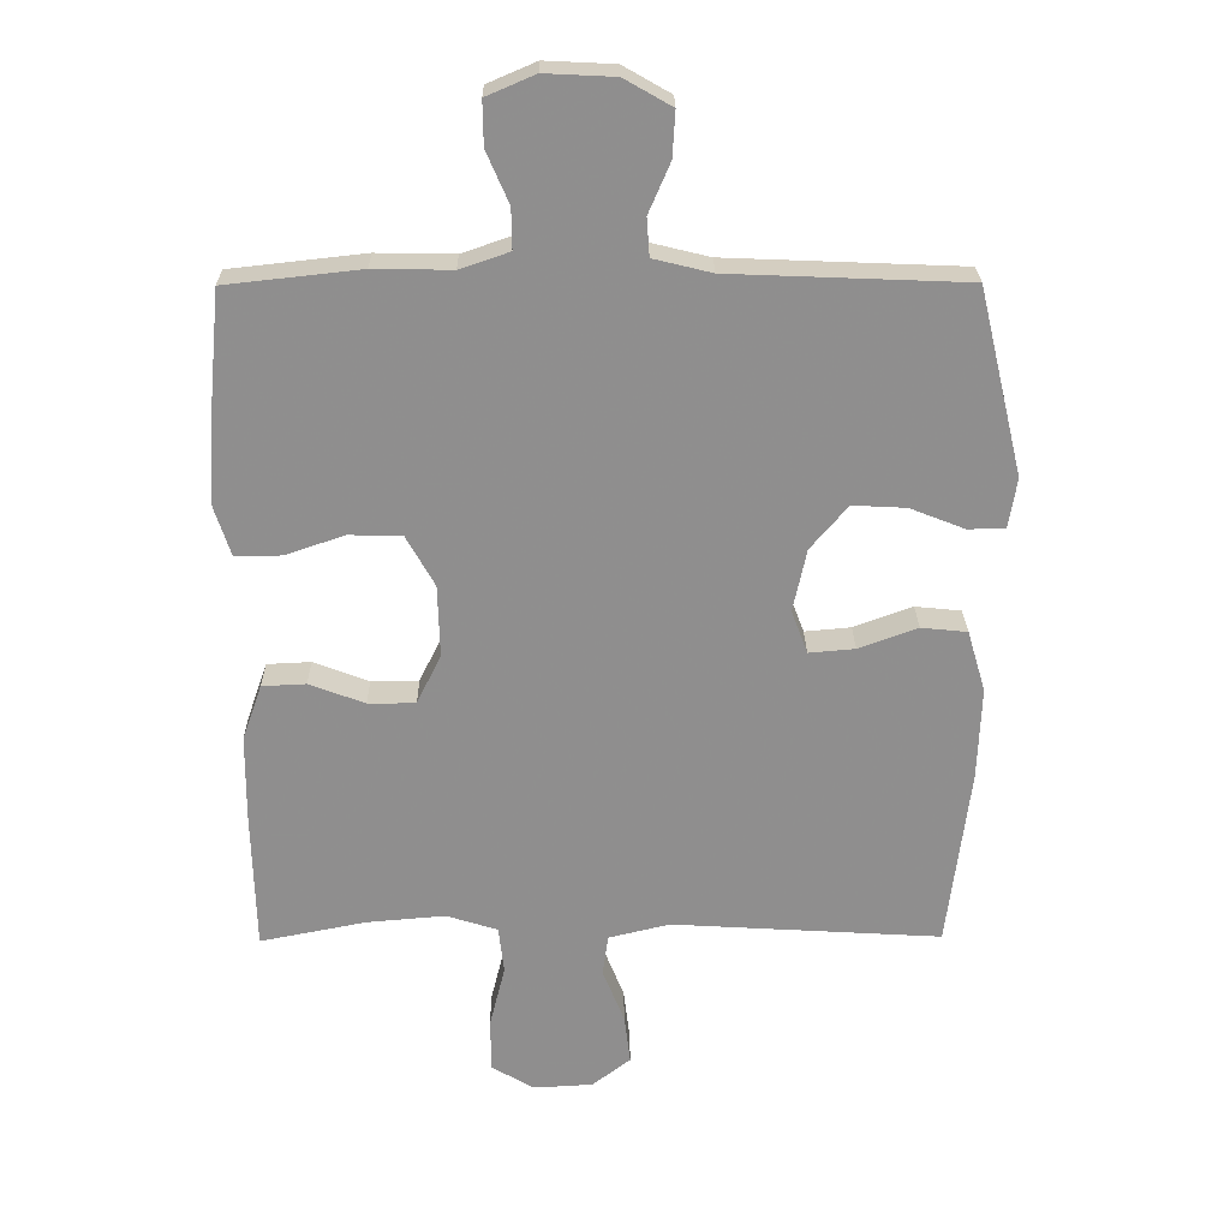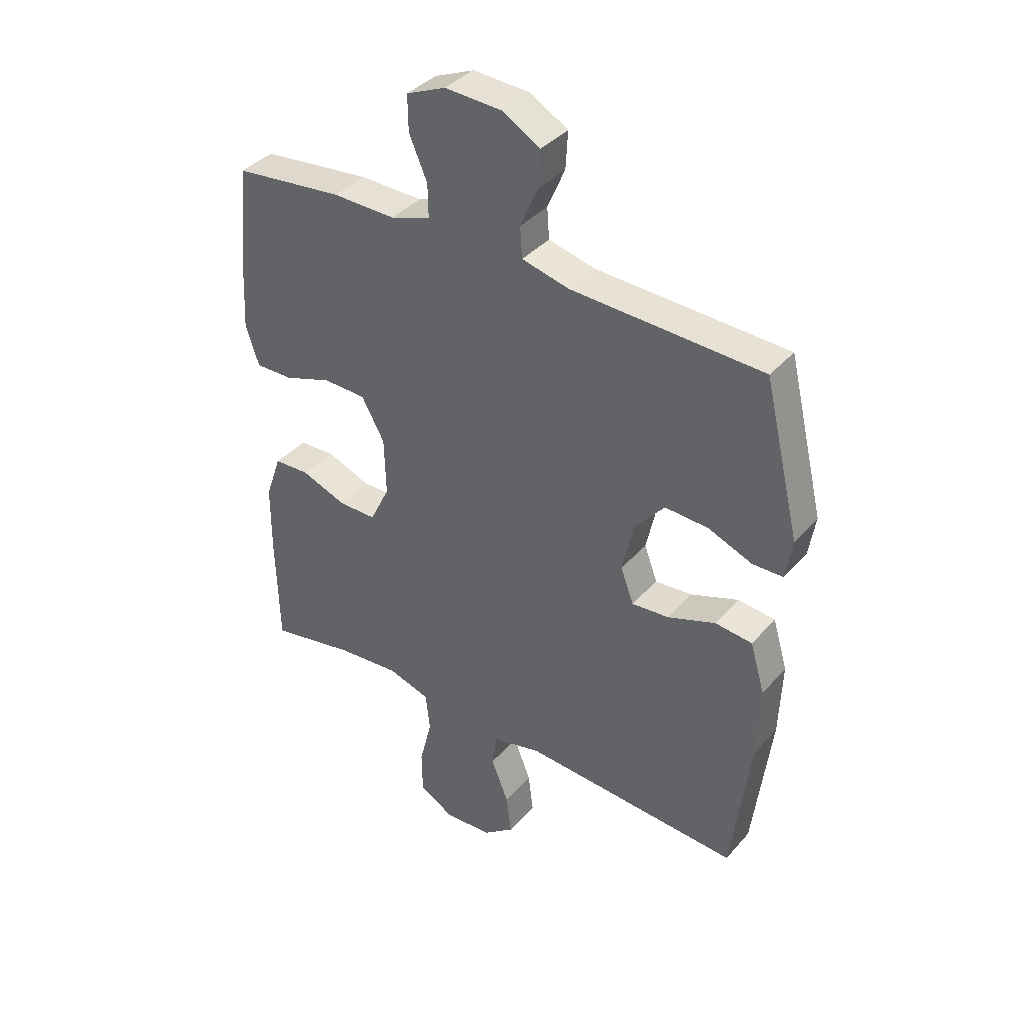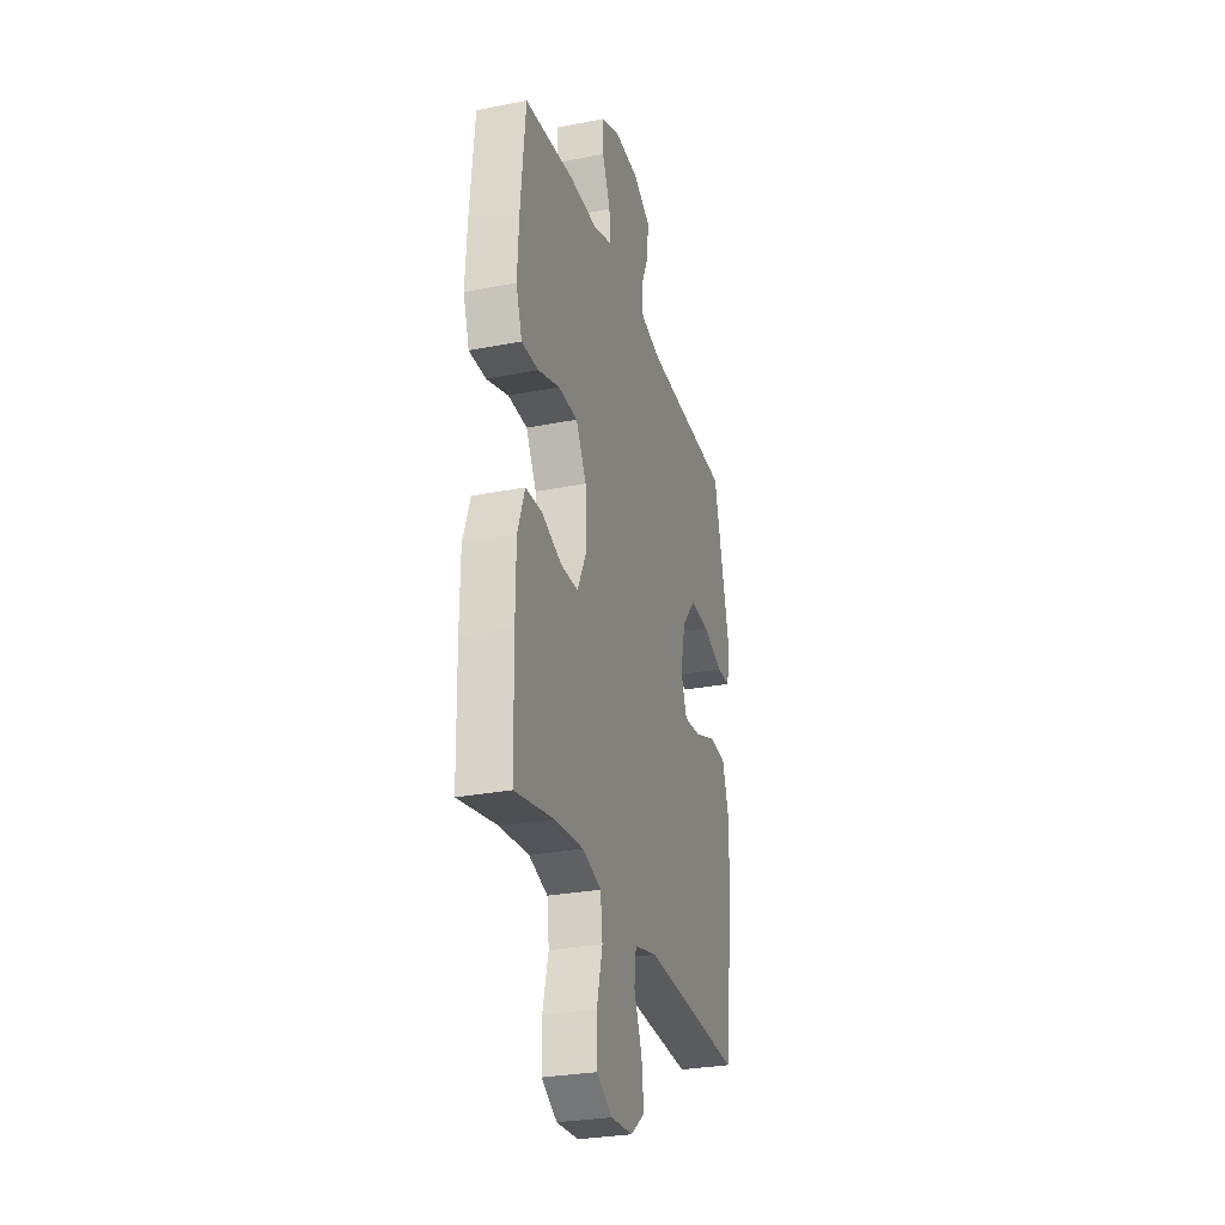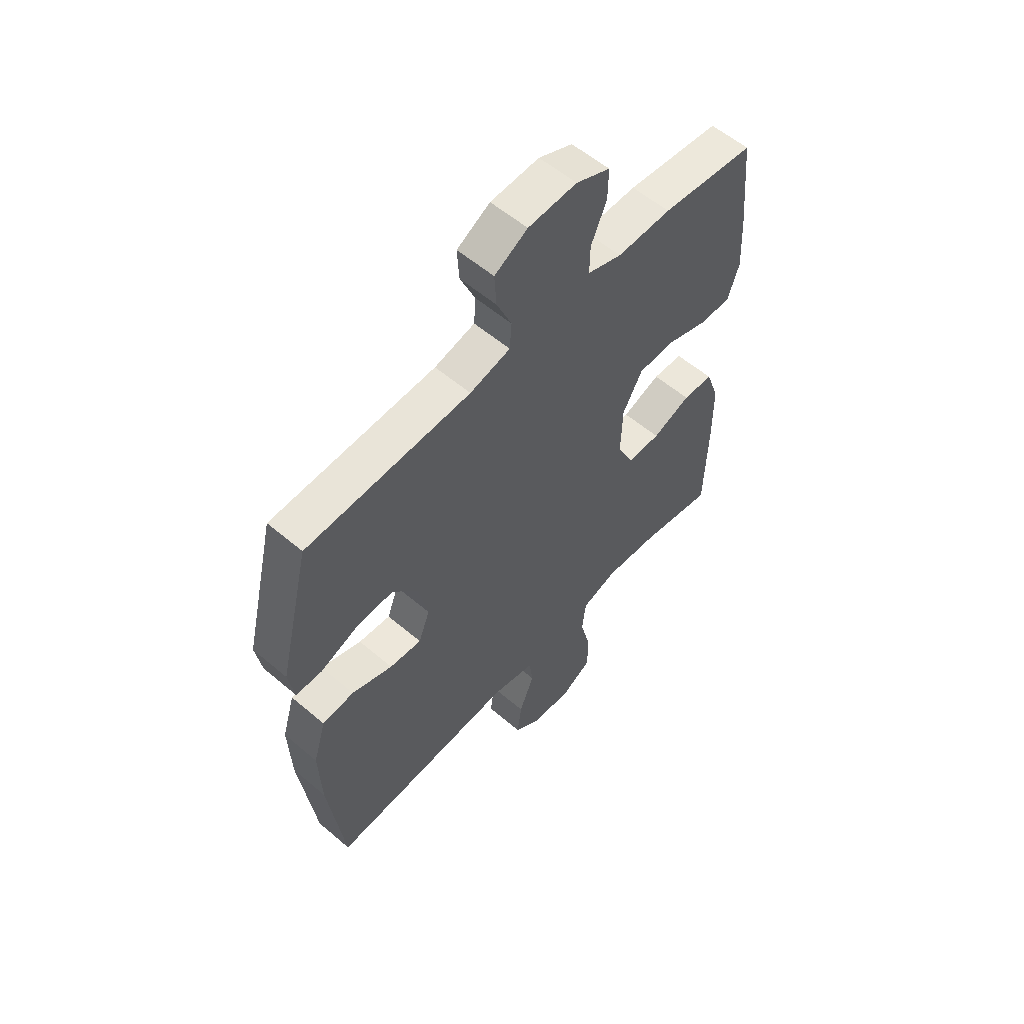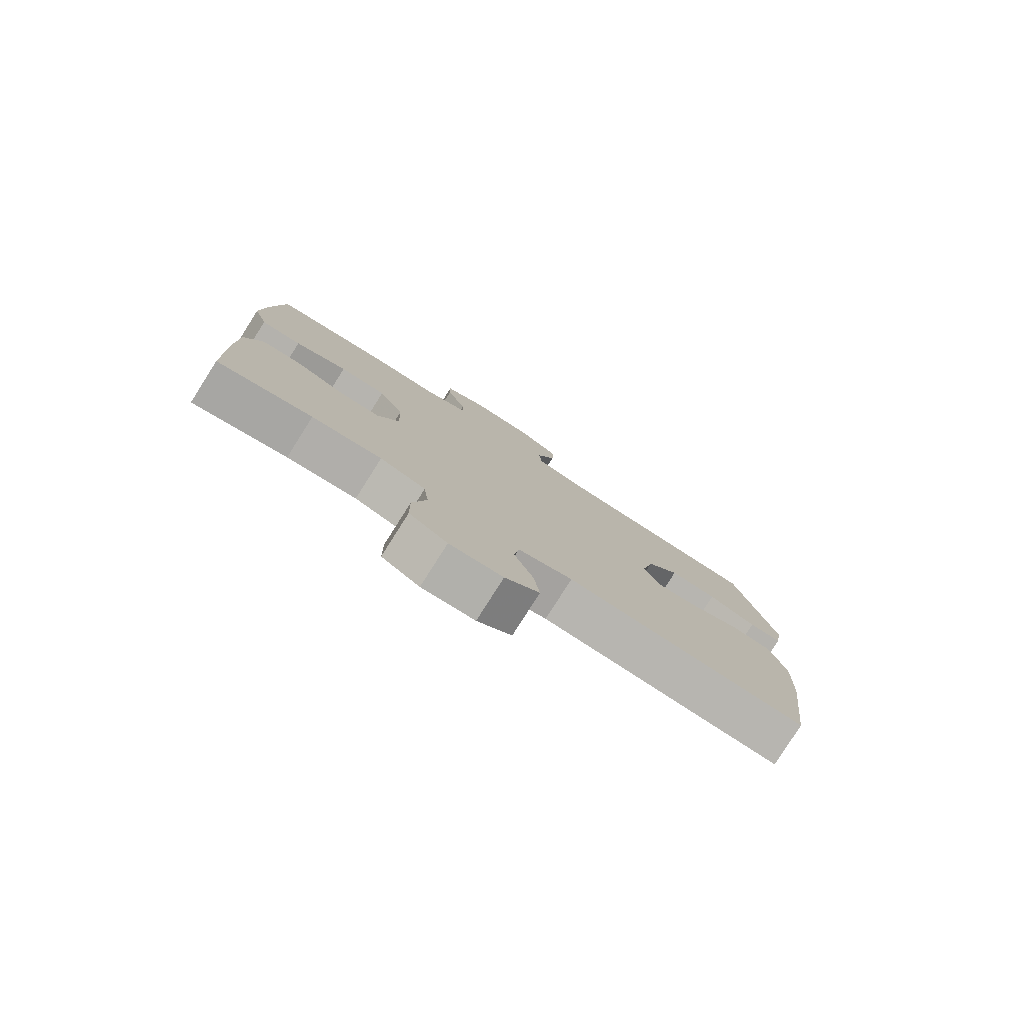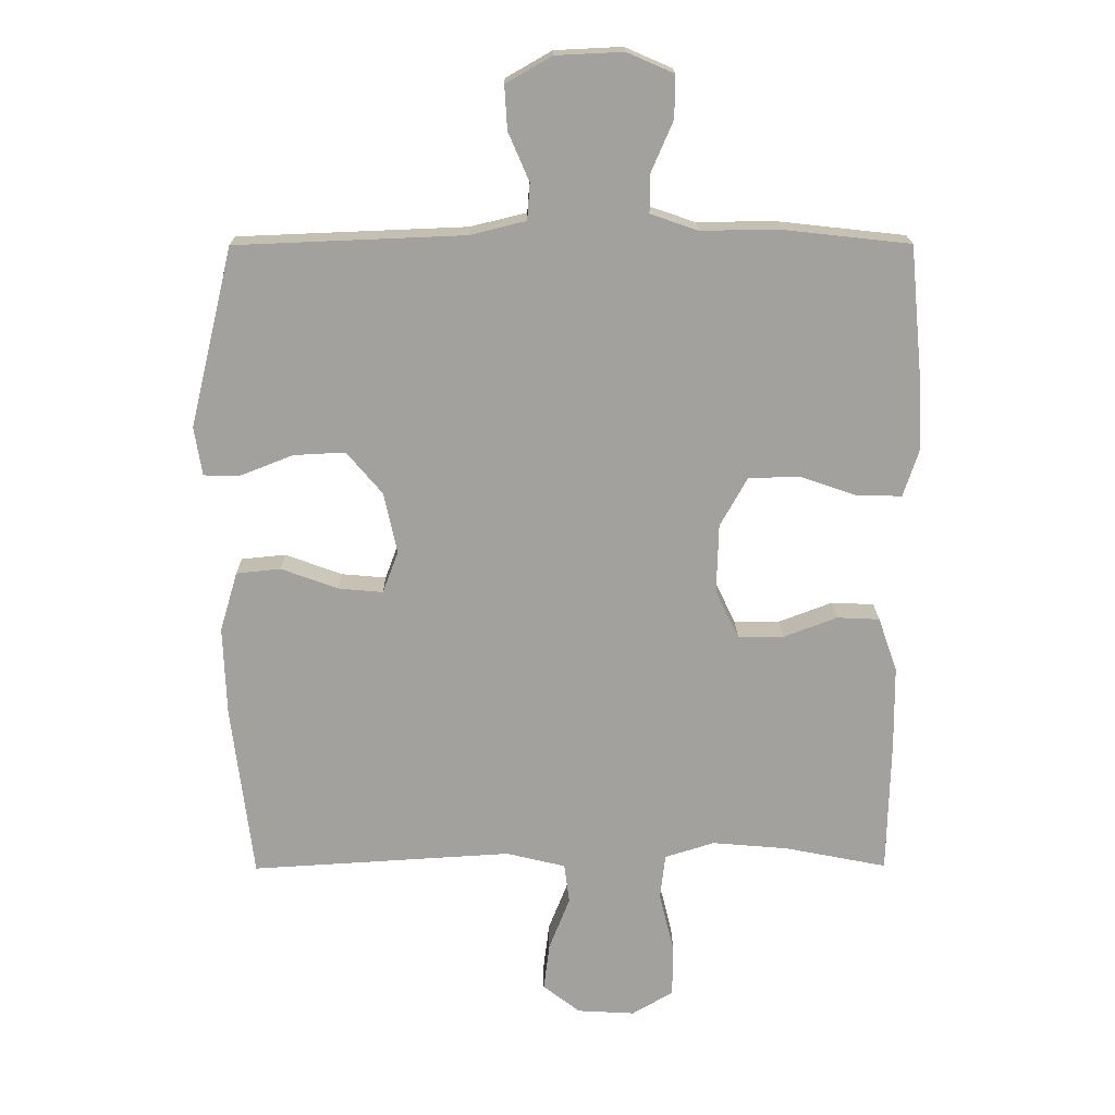
<metadata>
{"format":"obj","ext":"obj","renderer":"f3d","projection":"perspective","resolution":1024,"background":"white","views":[{"elev":25.0,"azim":179.3,"up":"+Z"},{"elev":38.1,"azim":-143.9,"up":"+Z"},{"elev":-28.6,"azim":106.4,"up":"+Z"},{"elev":57.2,"azim":-48.5,"up":"+Z"},{"elev":-79.9,"azim":147.6,"up":"+Z"},{"elev":18.1,"azim":-0.6,"up":"+Z"}]}
</metadata>
<code>
v 0.5 0.07 -0.5
v 0.343 0.07 -0.469
v 0.227 0.07 -0.459
v 0.151 0.07 -0.483
v 0.143 0.07 -0.553
v 0.166 0.07 -0.646
v 0.165 0.07 -0.725
v 0.102 0.07 -0.762
v 0.014 0.07 -0.757
v -0.043 0.07 -0.713
v -0.034 0.07 -0.64
v -0.002 0.07 -0.559
v -0.01 0.07 -0.498
v -0.101 0.07 -0.476
v -0.5 0.07 -0.5
v -0.533 0.07 -0.233
v -0.538 0.07 -0.096
v -0.511 0.07 -0.005
v -0.443 0.07 0.002
v -0.356 0.07 -0.03
v -0.288 0.07 -0.036
v -0.264 0.07 0.028
v -0.284 0.07 0.121
v -0.339 0.07 0.186
v -0.418 0.07 0.182
v -0.499 0.07 0.15
v -0.554 0.07 0.151
v -0.566 0.07 0.225
v -0.5 0.07 0.5
v -0.151 0.07 0.514
v -0.065 0.07 0.535
v -0.061 0.07 0.591
v -0.093 0.07 0.665
v -0.097 0.07 0.732
v -0.027 0.07 0.772
v 0.076 0.07 0.777
v 0.148 0.07 0.746
v 0.147 0.07 0.681
v 0.114 0.07 0.605
v 0.113 0.07 0.545
v 0.186 0.07 0.52
v 0.301 0.07 0.522
v 0.5 0.07 0.5
v 0.519 0.07 0.302
v 0.525 0.07 0.188
v 0.501 0.07 0.115
v 0.433 0.07 0.116
v 0.345 0.07 0.146
v 0.267 0.07 0.144
v 0.225 0.07 0.069
v 0.222 0.07 -0.037
v 0.258 0.07 -0.111
v 0.328 0.07 -0.111
v 0.41 0.07 -0.08
v 0.475 0.07 -0.083
v 0.504 0.07 -0.166
v 0.505 0.07 -0.293
v 0.5 0 -0.5
v 0.343 0 -0.469
v 0.227 0 -0.459
v 0.151 0 -0.483
v 0.143 0 -0.553
v 0.166 0 -0.646
v 0.165 0 -0.725
v 0.102 0 -0.762
v 0.014 0 -0.757
v -0.043 0 -0.713
v -0.034 0 -0.64
v -0.002 0 -0.559
v -0.01 0 -0.498
v -0.101 0 -0.476
v -0.5 0 -0.5
v -0.533 0 -0.233
v -0.538 0 -0.096
v -0.511 0 -0.005
v -0.443 0 0.002
v -0.356 0 -0.03
v -0.288 0 -0.036
v -0.264 0 0.028
v -0.284 0 0.121
v -0.339 0 0.186
v -0.418 0 0.182
v -0.499 0 0.15
v -0.554 0 0.151
v -0.566 0 0.225
v -0.5 0 0.5
v -0.151 0 0.514
v -0.065 0 0.535
v -0.061 0 0.591
v -0.093 0 0.665
v -0.097 0 0.732
v -0.027 0 0.772
v 0.076 0 0.777
v 0.148 0 0.746
v 0.147 0 0.681
v 0.114 0 0.605
v 0.113 0 0.545
v 0.186 0 0.52
v 0.301 0 0.522
v 0.5 0 0.5
v 0.519 0 0.302
v 0.525 0 0.188
v 0.501 0 0.115
v 0.433 0 0.116
v 0.345 0 0.146
v 0.267 0 0.144
v 0.225 0 0.069
v 0.222 0 -0.037
v 0.258 0 -0.111
v 0.328 0 -0.111
v 0.41 0 -0.08
v 0.475 0 -0.083
v 0.504 0 -0.166
v 0.505 0 -0.293
f 57 1 2
f 56 57 2
f 55 56 2
f 54 55 2
f 53 54 2
f 52 53 2 3
f 51 52 3 4
f 50 51 4
f 46 47 48
f 45 46 48
f 44 45 48
f 43 44 48
f 42 43 48
f 41 42 48
f 40 41 48 49
f 37 38 39
f 36 37 39
f 35 36 39
f 34 35 39
f 33 34 39
f 32 33 39
f 31 32 39 40
f 40 49 50
f 31 40 50
f 30 31 50
f 28 29 30
f 27 28 30
f 26 27 30
f 25 26 30
f 18 19 20
f 17 18 20
f 16 17 20
f 15 16 20
f 14 15 20
f 13 14 20 21
f 10 11 12
f 9 10 12
f 8 9 12
f 7 8 12
f 6 7 12
f 5 6 12
f 4 5 12 13
f 13 21 22
f 4 13 22
f 50 4 22
f 24 25 30
f 23 24 30 50
f 22 23 50
f 59 58 114
f 59 114 113
f 59 113 112
f 59 112 111
f 59 111 110
f 60 59 110 109
f 61 60 109 108
f 61 108 107
f 105 104 103
f 105 103 102
f 105 102 101
f 105 101 100
f 105 100 99
f 105 99 98
f 106 105 98 97
f 96 95 94
f 96 94 93
f 96 93 92
f 96 92 91
f 96 91 90
f 96 90 89
f 97 96 89 88
f 107 106 97
f 107 97 88
f 107 88 87
f 87 86 85
f 87 85 84
f 87 84 83
f 87 83 82
f 77 76 75
f 77 75 74
f 77 74 73
f 77 73 72
f 77 72 71
f 78 77 71 70
f 69 68 67
f 69 67 66
f 69 66 65
f 69 65 64
f 69 64 63
f 69 63 62
f 70 69 62 61
f 79 78 70
f 79 70 61
f 79 61 107
f 87 82 81
f 107 87 81 80
f 107 80 79
f 1 58 59 2
f 2 59 60 3
f 3 60 61 4
f 4 61 62 5
f 5 62 63 6
f 6 63 64 7
f 7 64 65 8
f 8 65 66 9
f 9 66 67 10
f 10 67 68 11
f 11 68 69 12
f 12 69 70 13
f 13 70 71 14
f 14 71 72 15
f 15 72 73 16
f 16 73 74 17
f 17 74 75 18
f 18 75 76 19
f 19 76 77 20
f 20 77 78 21
f 21 78 79 22
f 22 79 80 23
f 23 80 81 24
f 24 81 82 25
f 25 82 83 26
f 26 83 84 27
f 27 84 85 28
f 28 85 86 29
f 29 86 87 30
f 30 87 88 31
f 31 88 89 32
f 32 89 90 33
f 33 90 91 34
f 34 91 92 35
f 35 92 93 36
f 36 93 94 37
f 37 94 95 38
f 38 95 96 39
f 39 96 97 40
f 40 97 98 41
f 41 98 99 42
f 42 99 100 43
f 43 100 101 44
f 44 101 102 45
f 45 102 103 46
f 46 103 104 47
f 47 104 105 48
f 48 105 106 49
f 49 106 107 50
f 50 107 108 51
f 51 108 109 52
f 52 109 110 53
f 53 110 111 54
f 54 111 112 55
f 55 112 113 56
f 56 113 114 57
f 57 114 58 1

</code>
